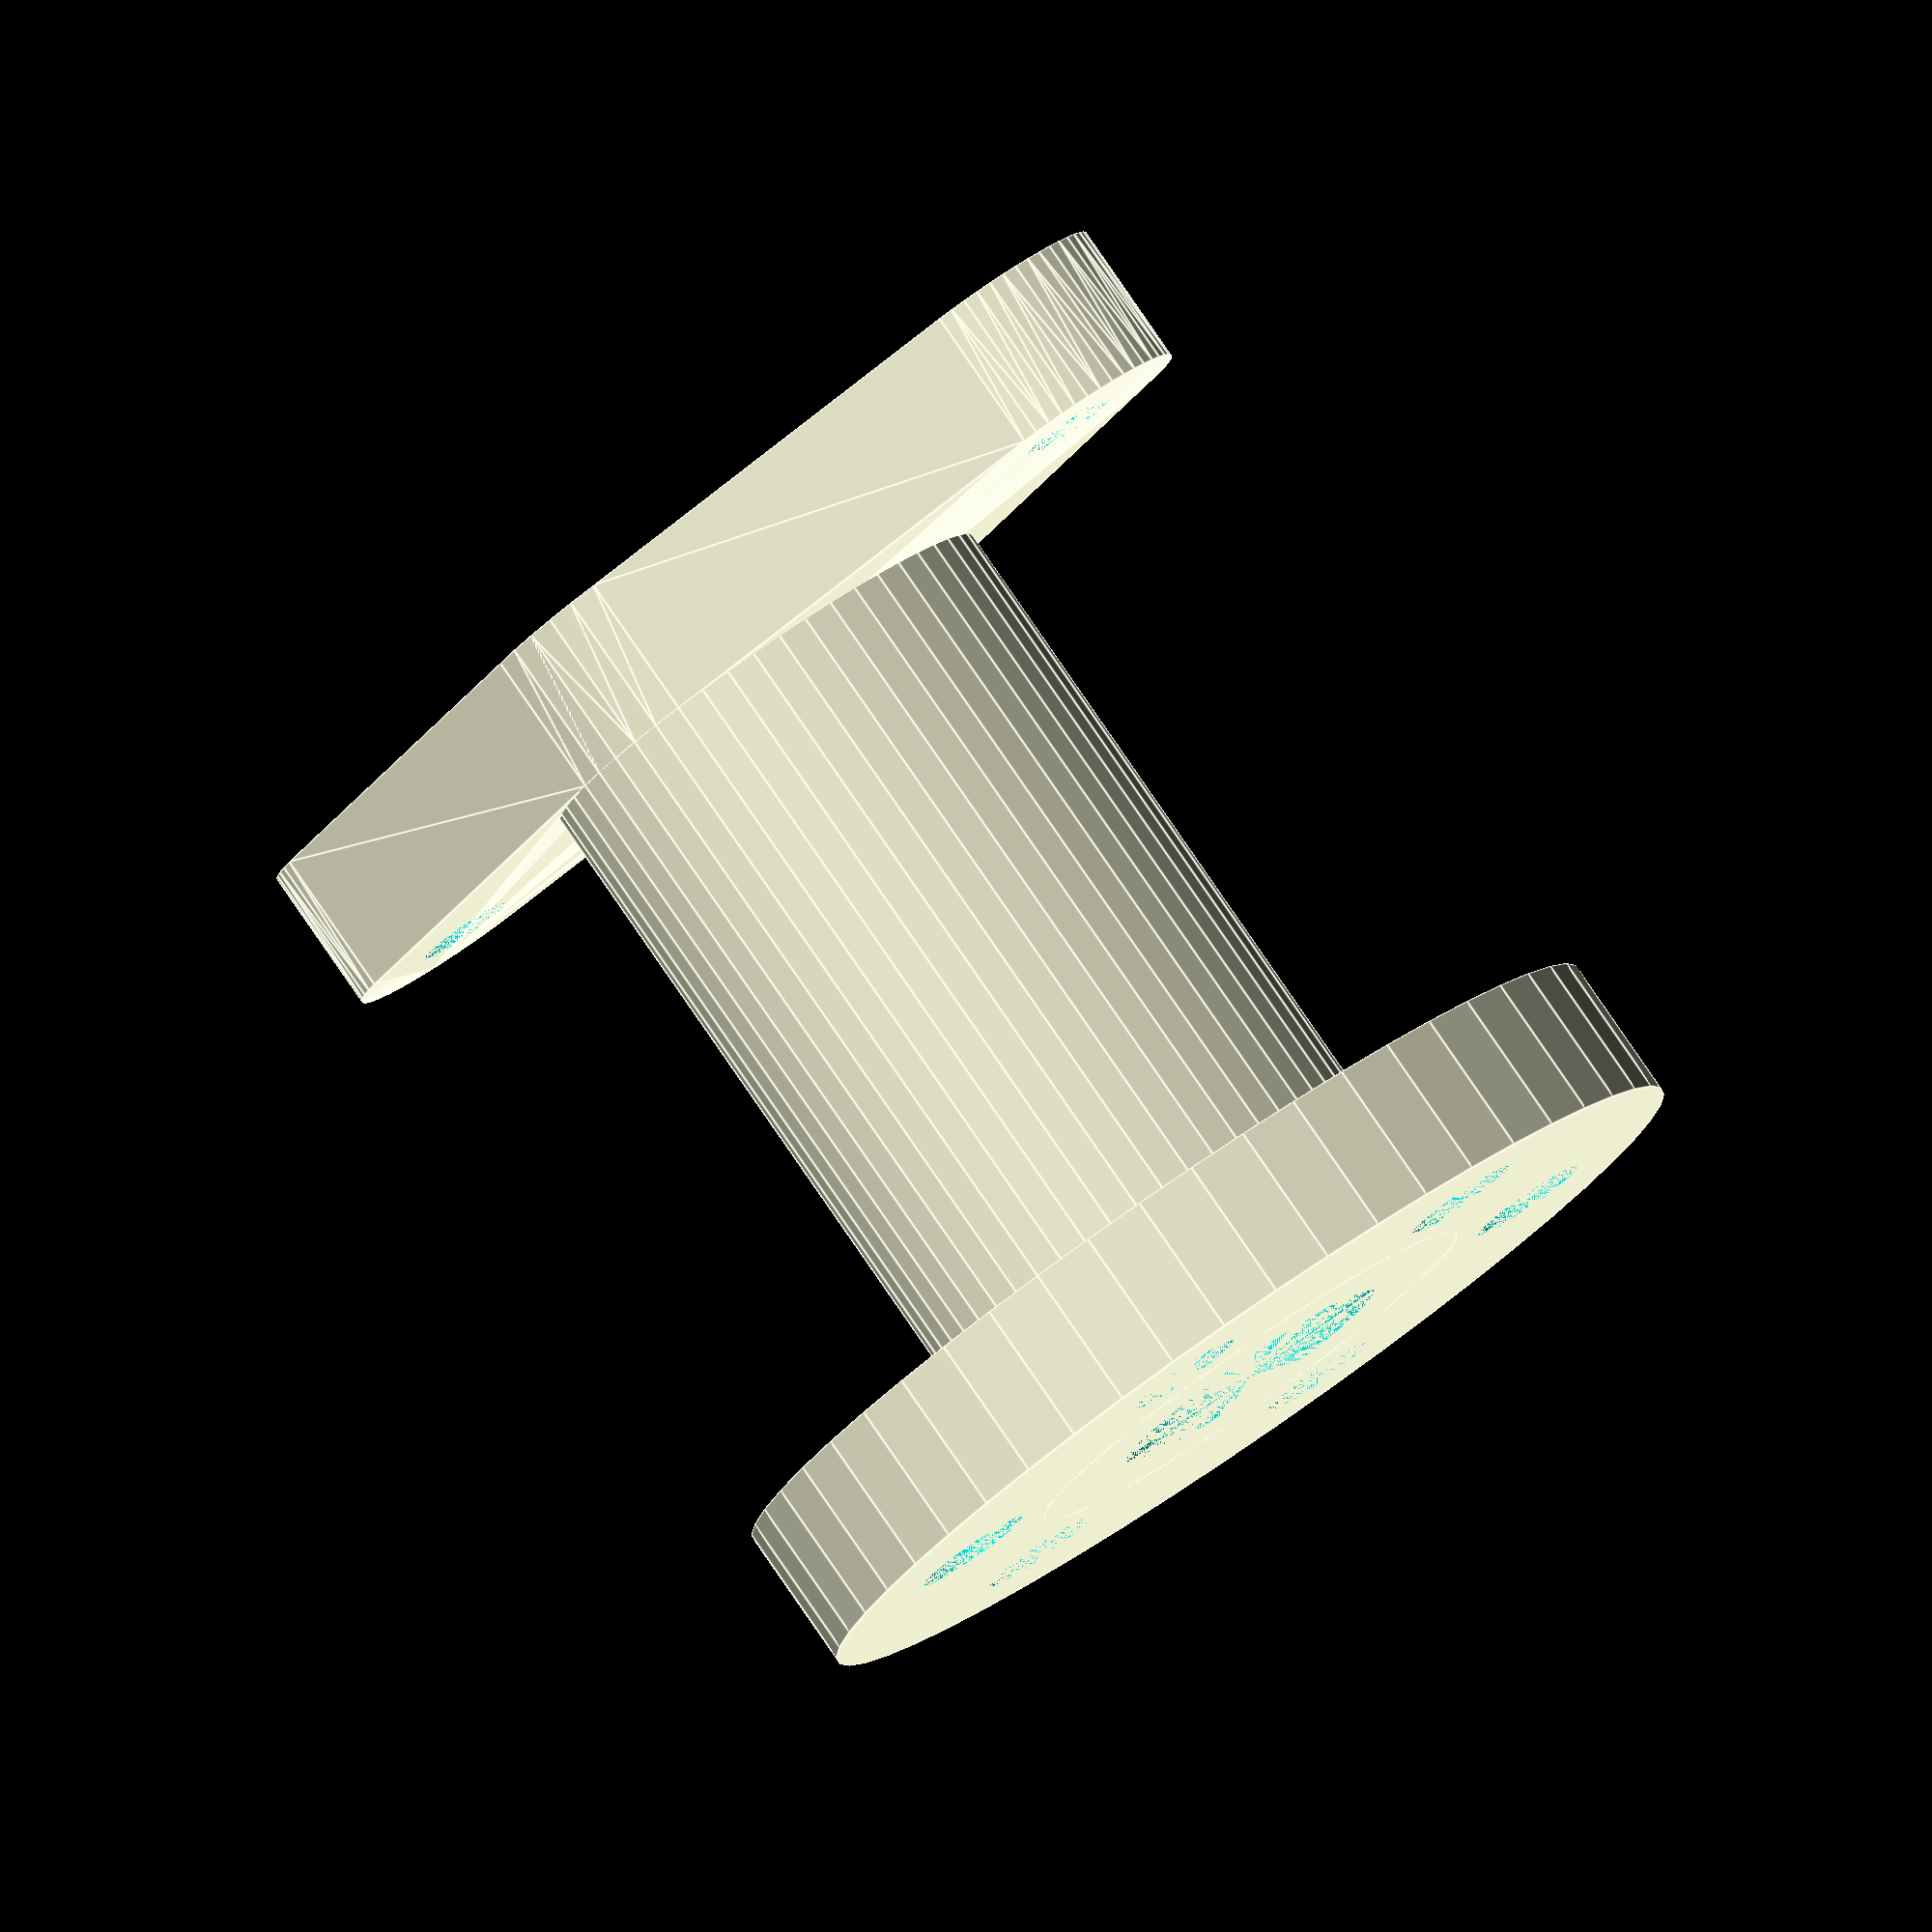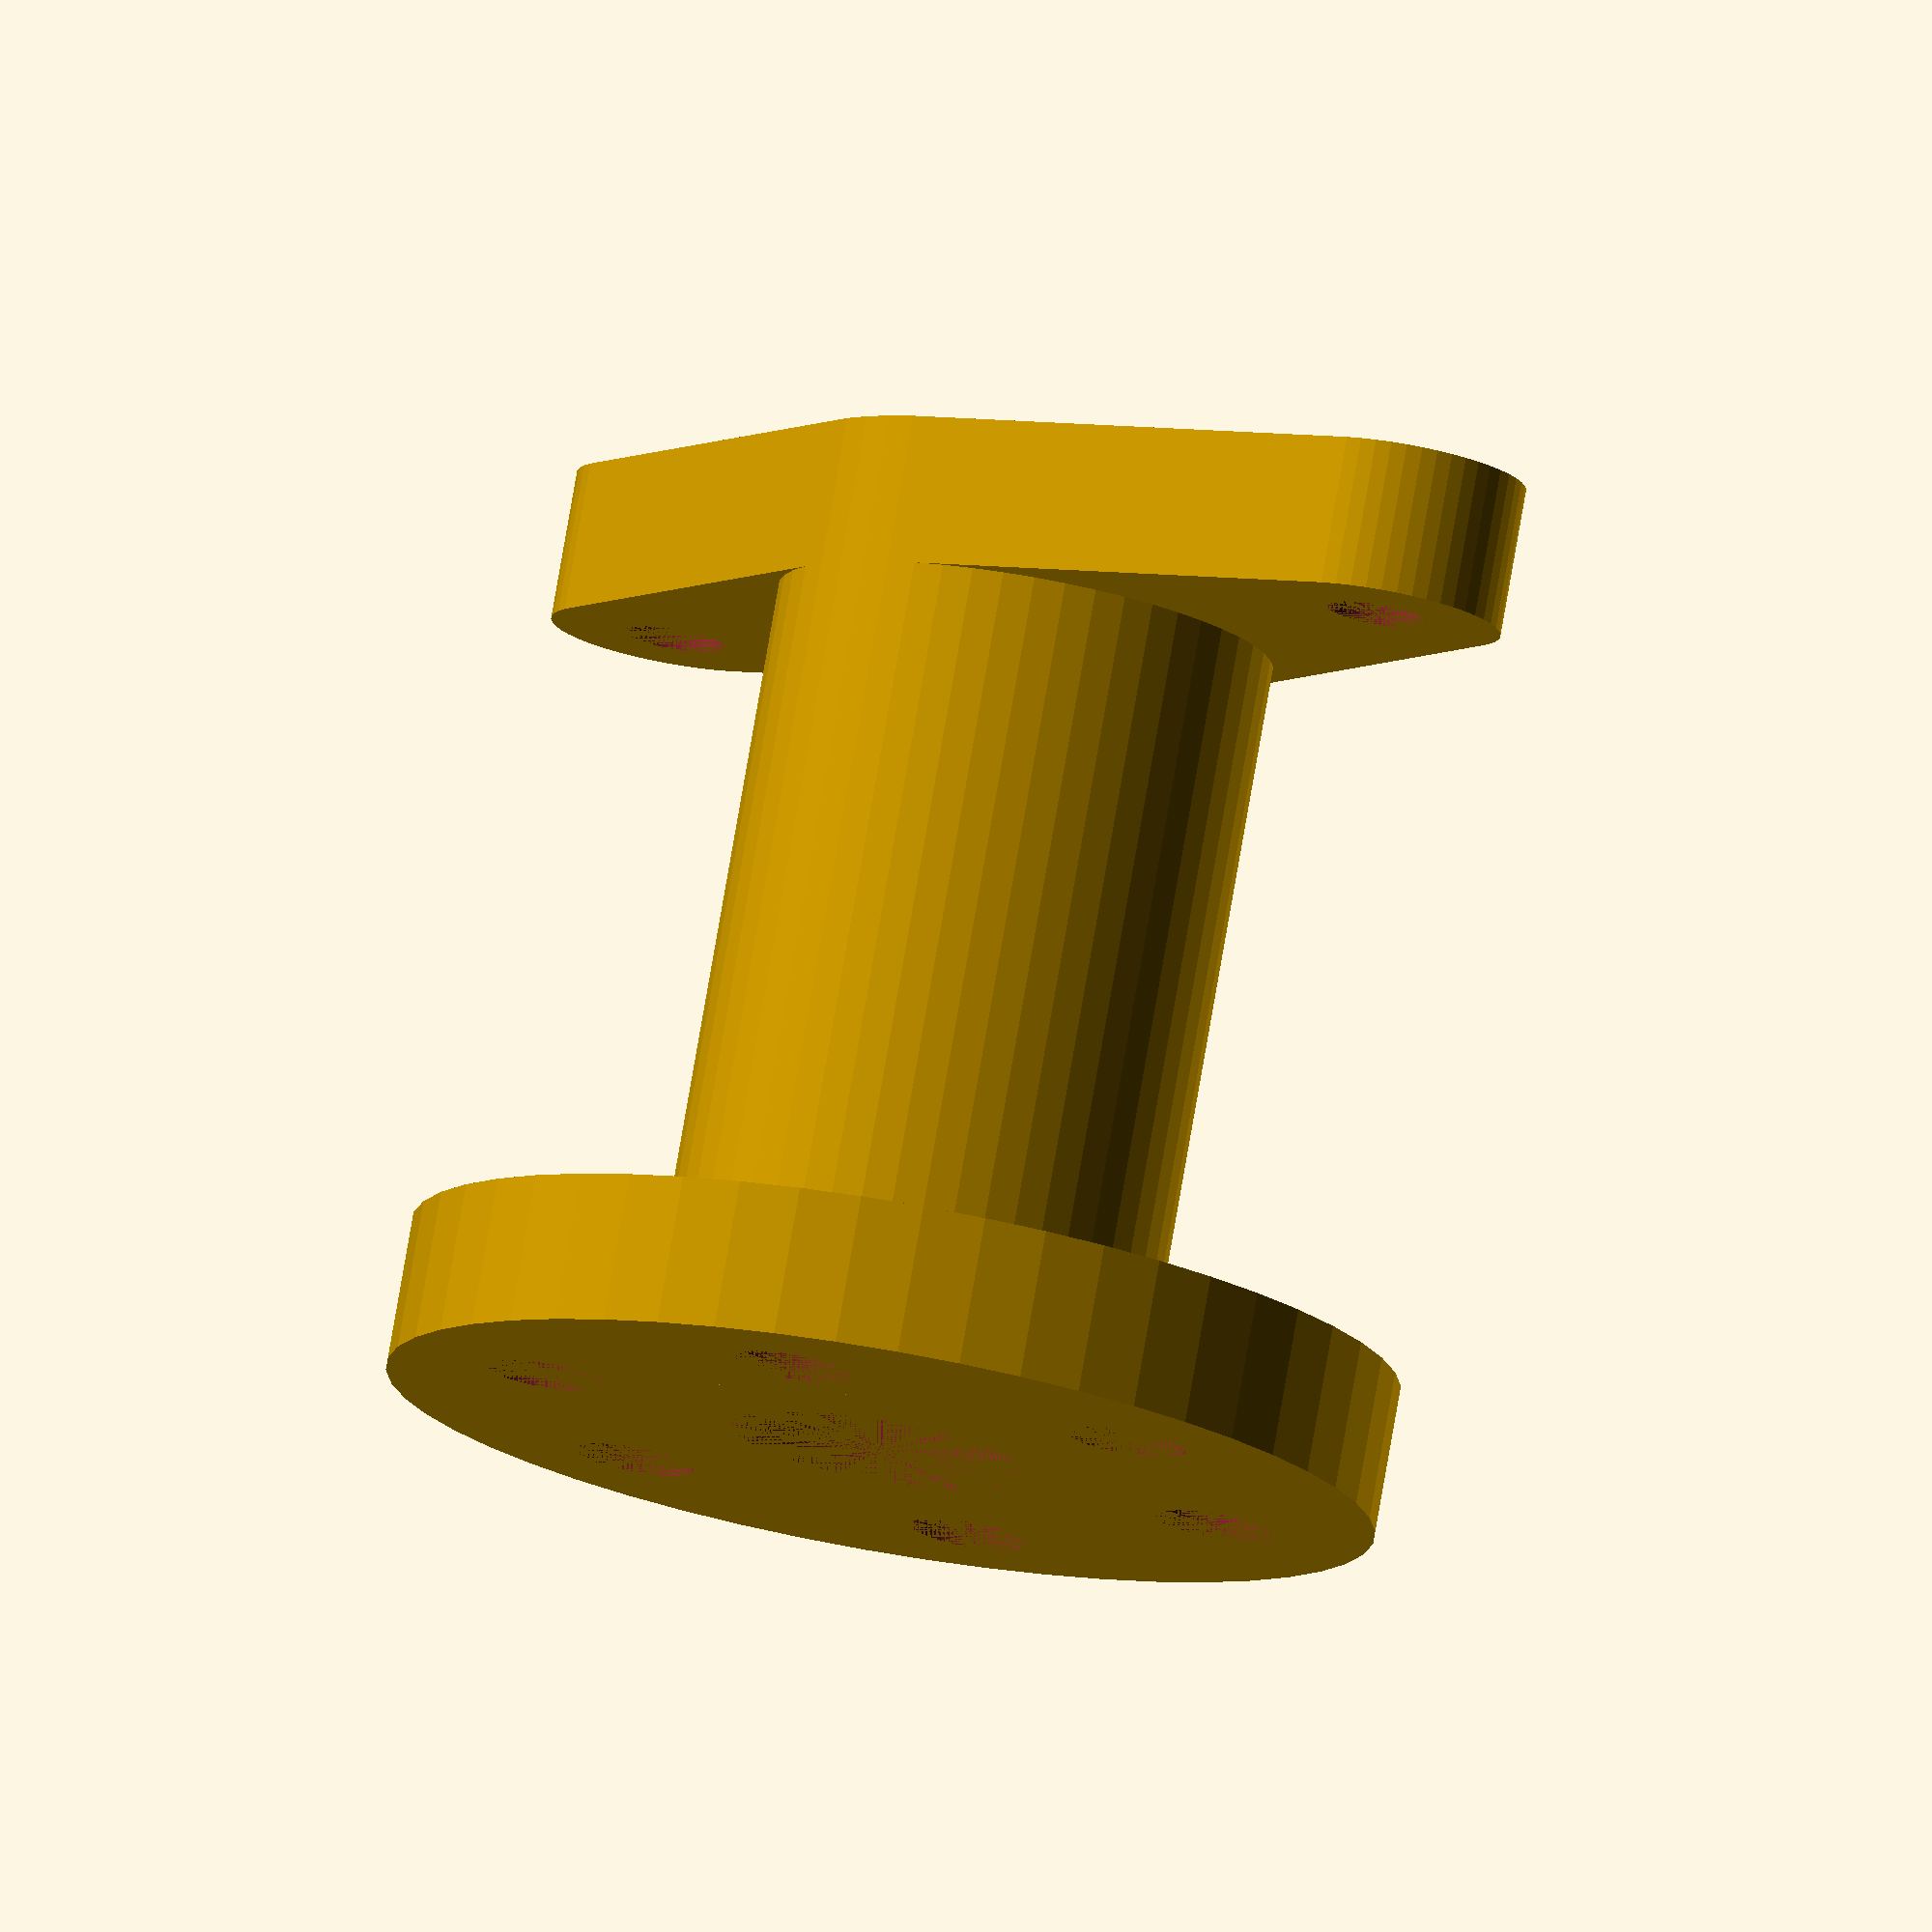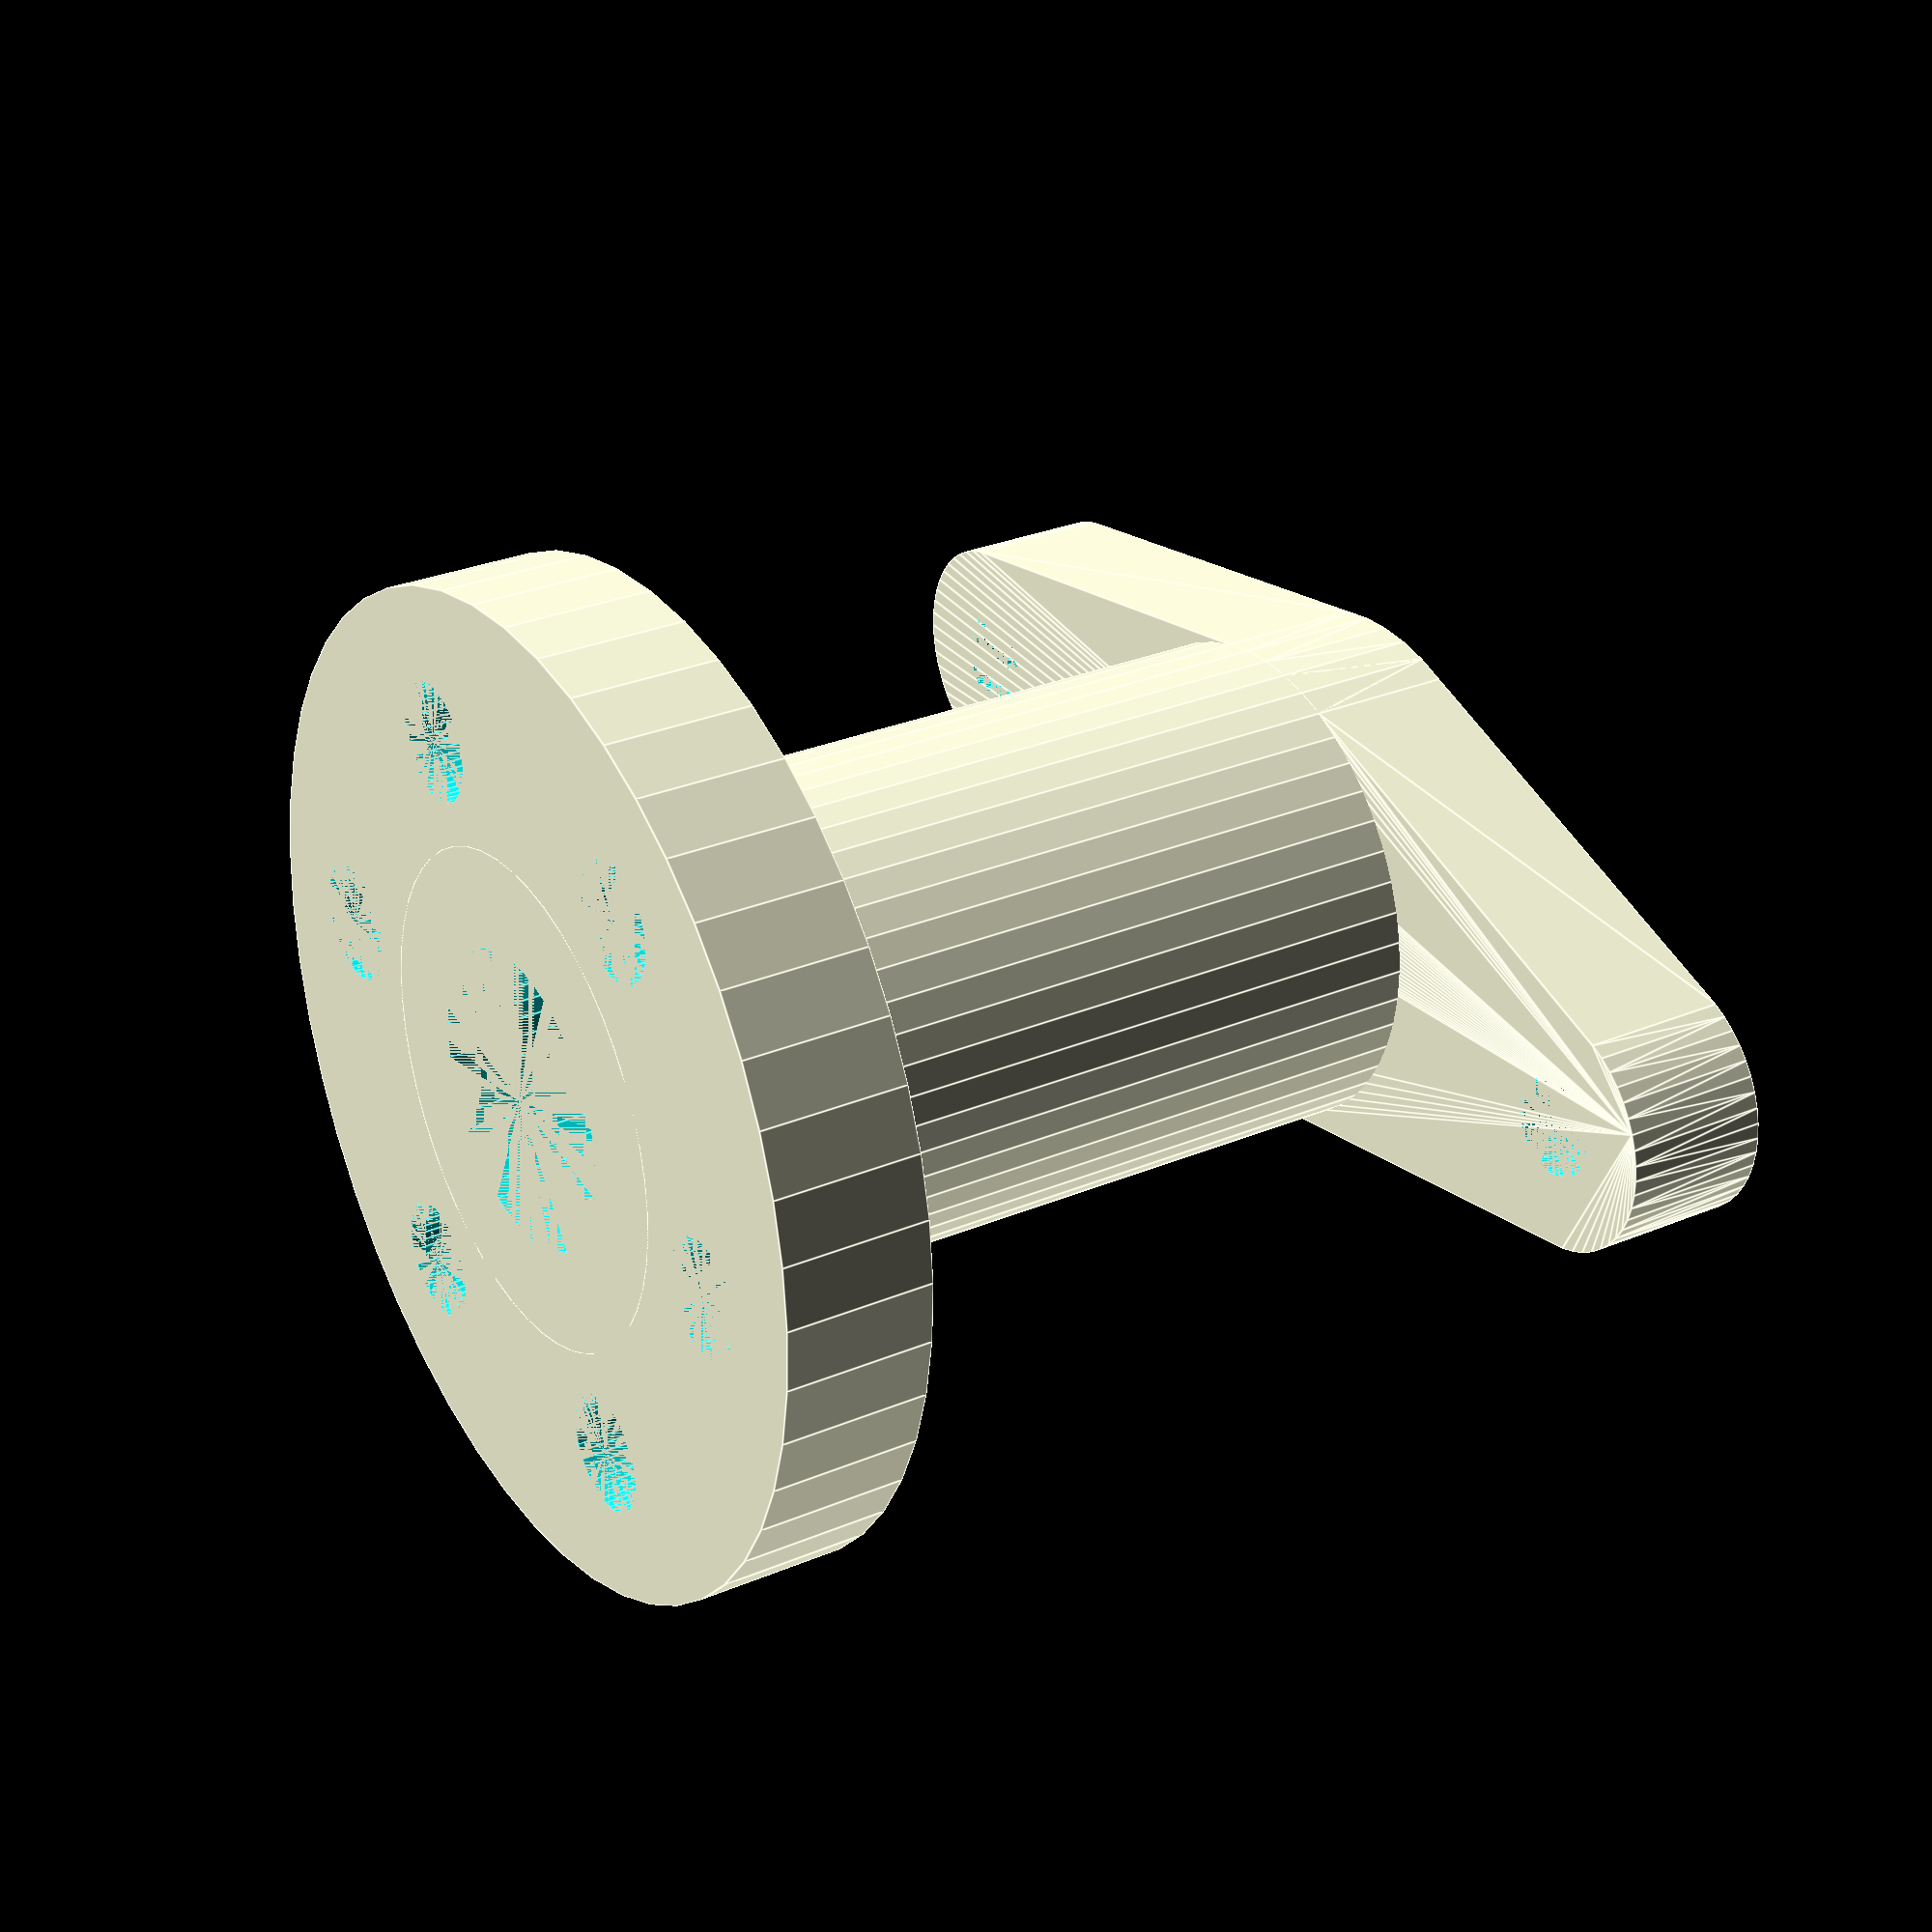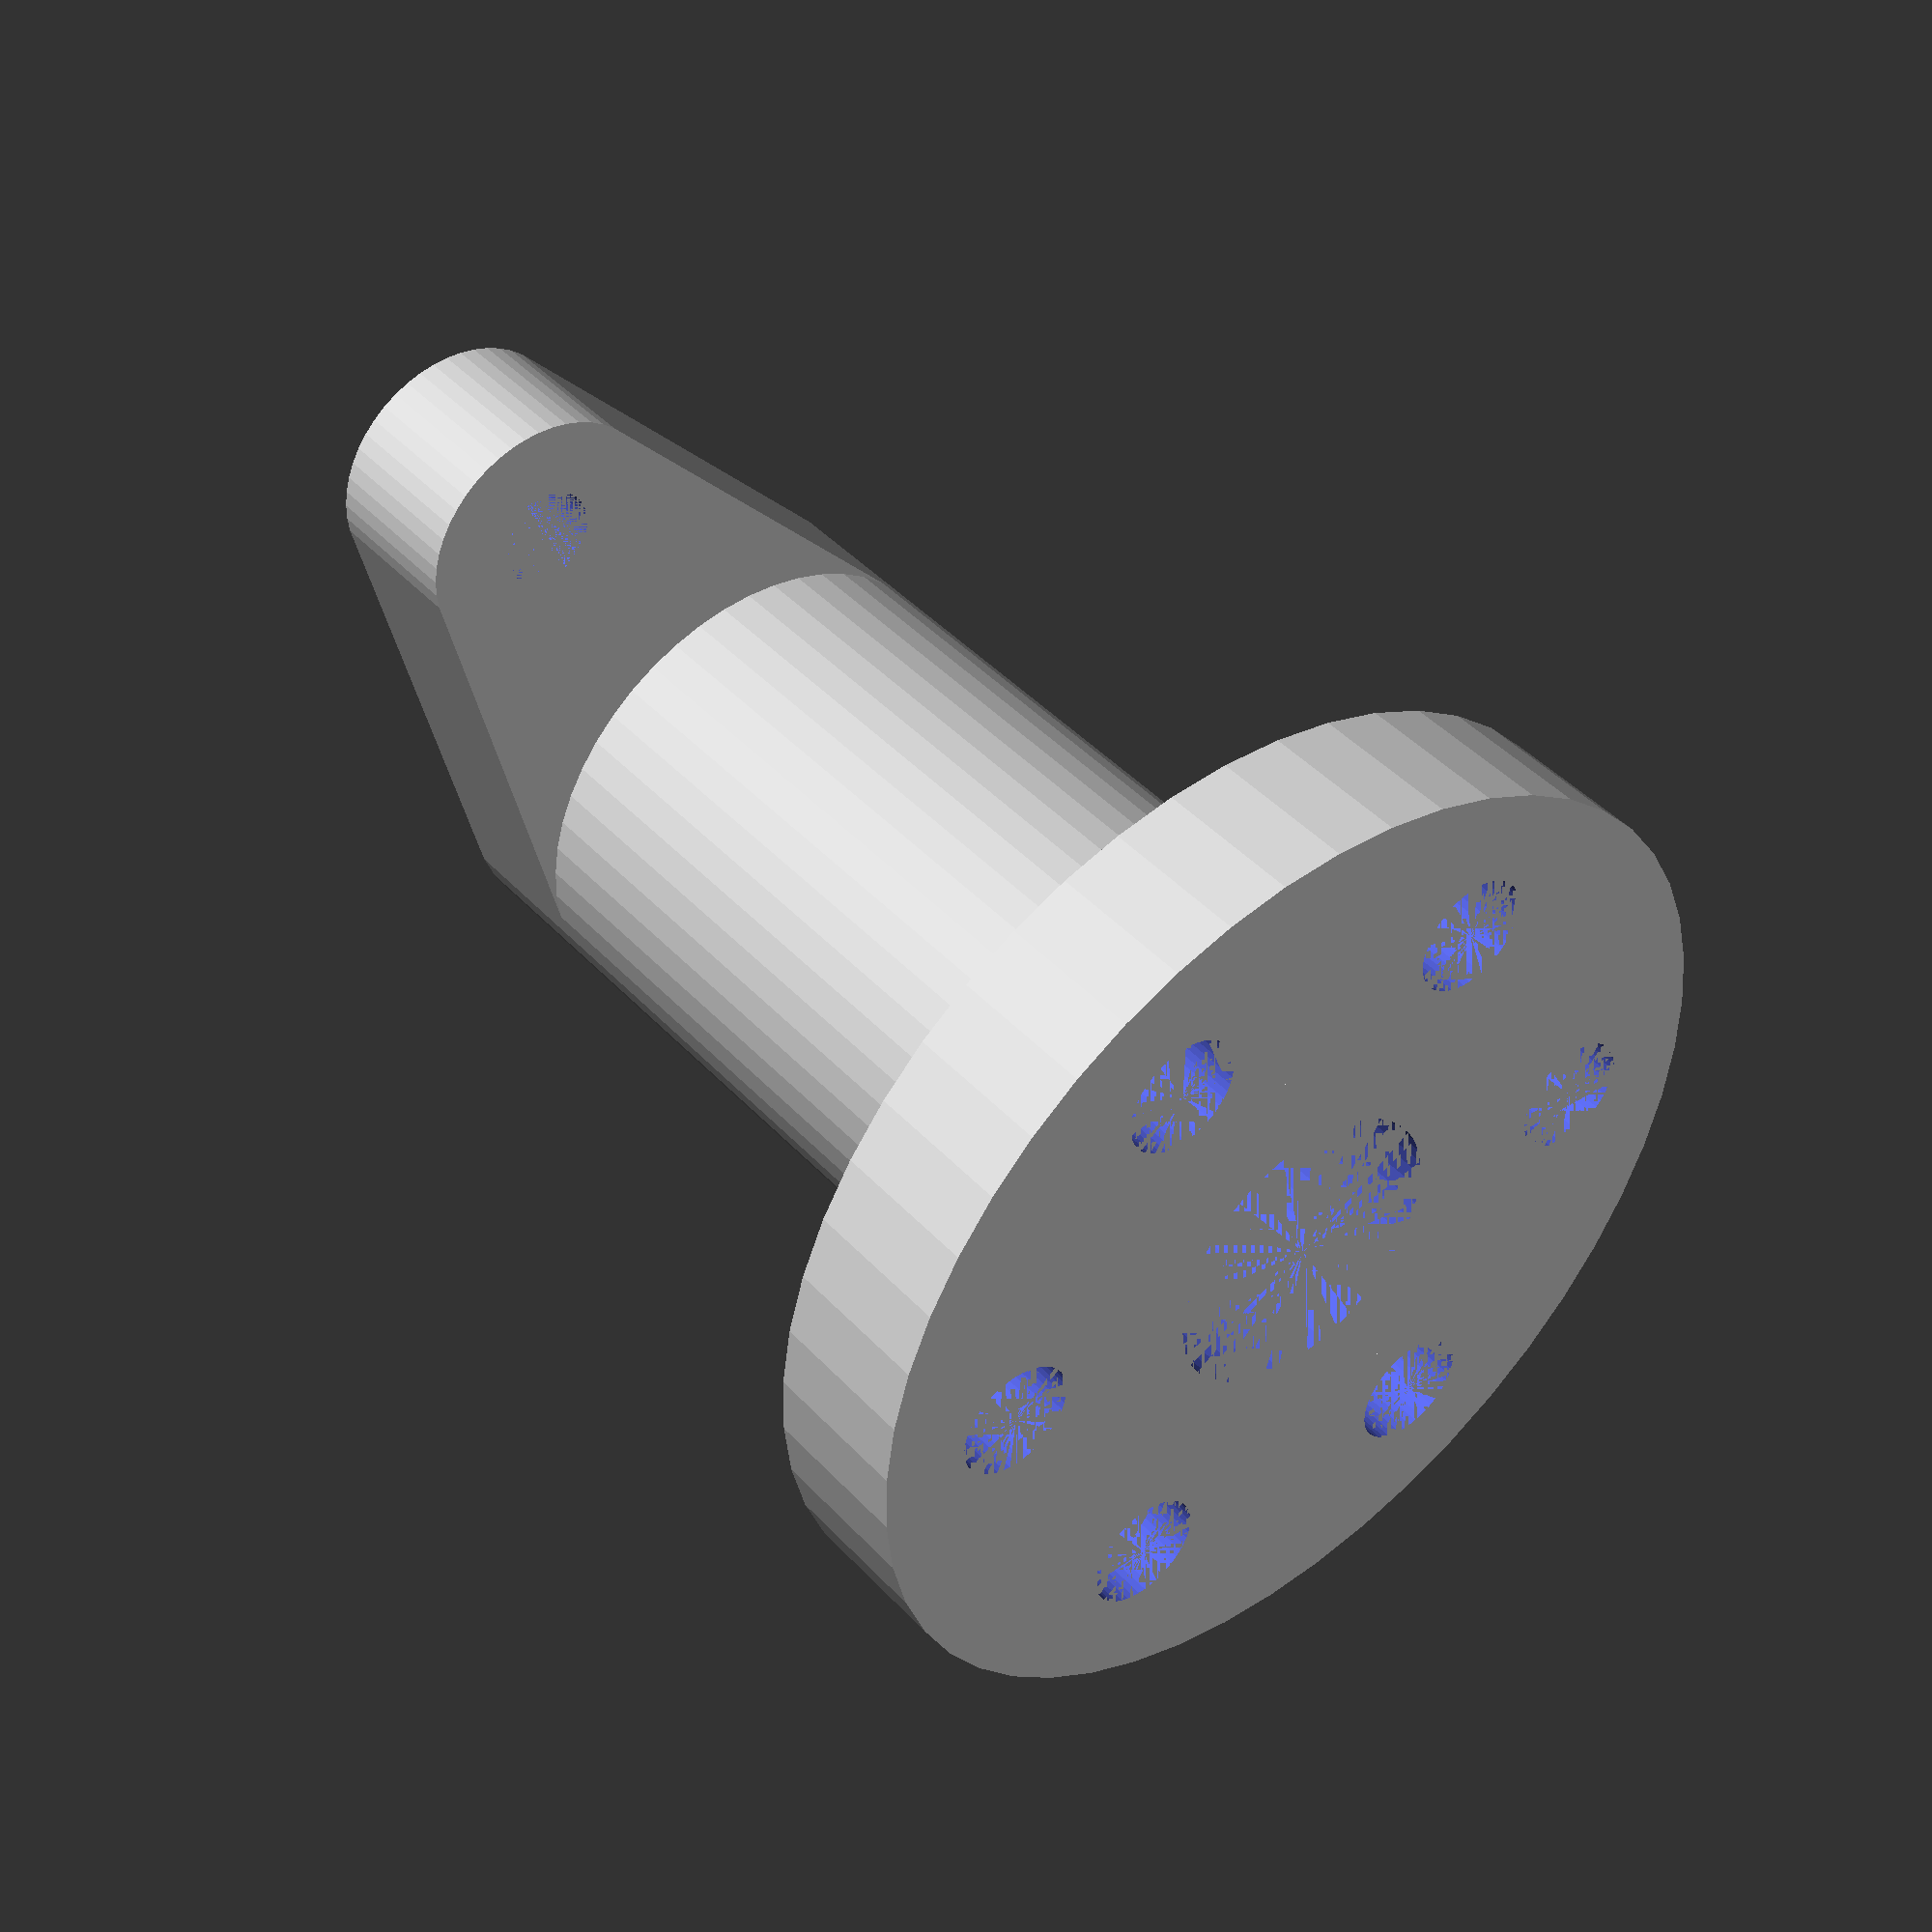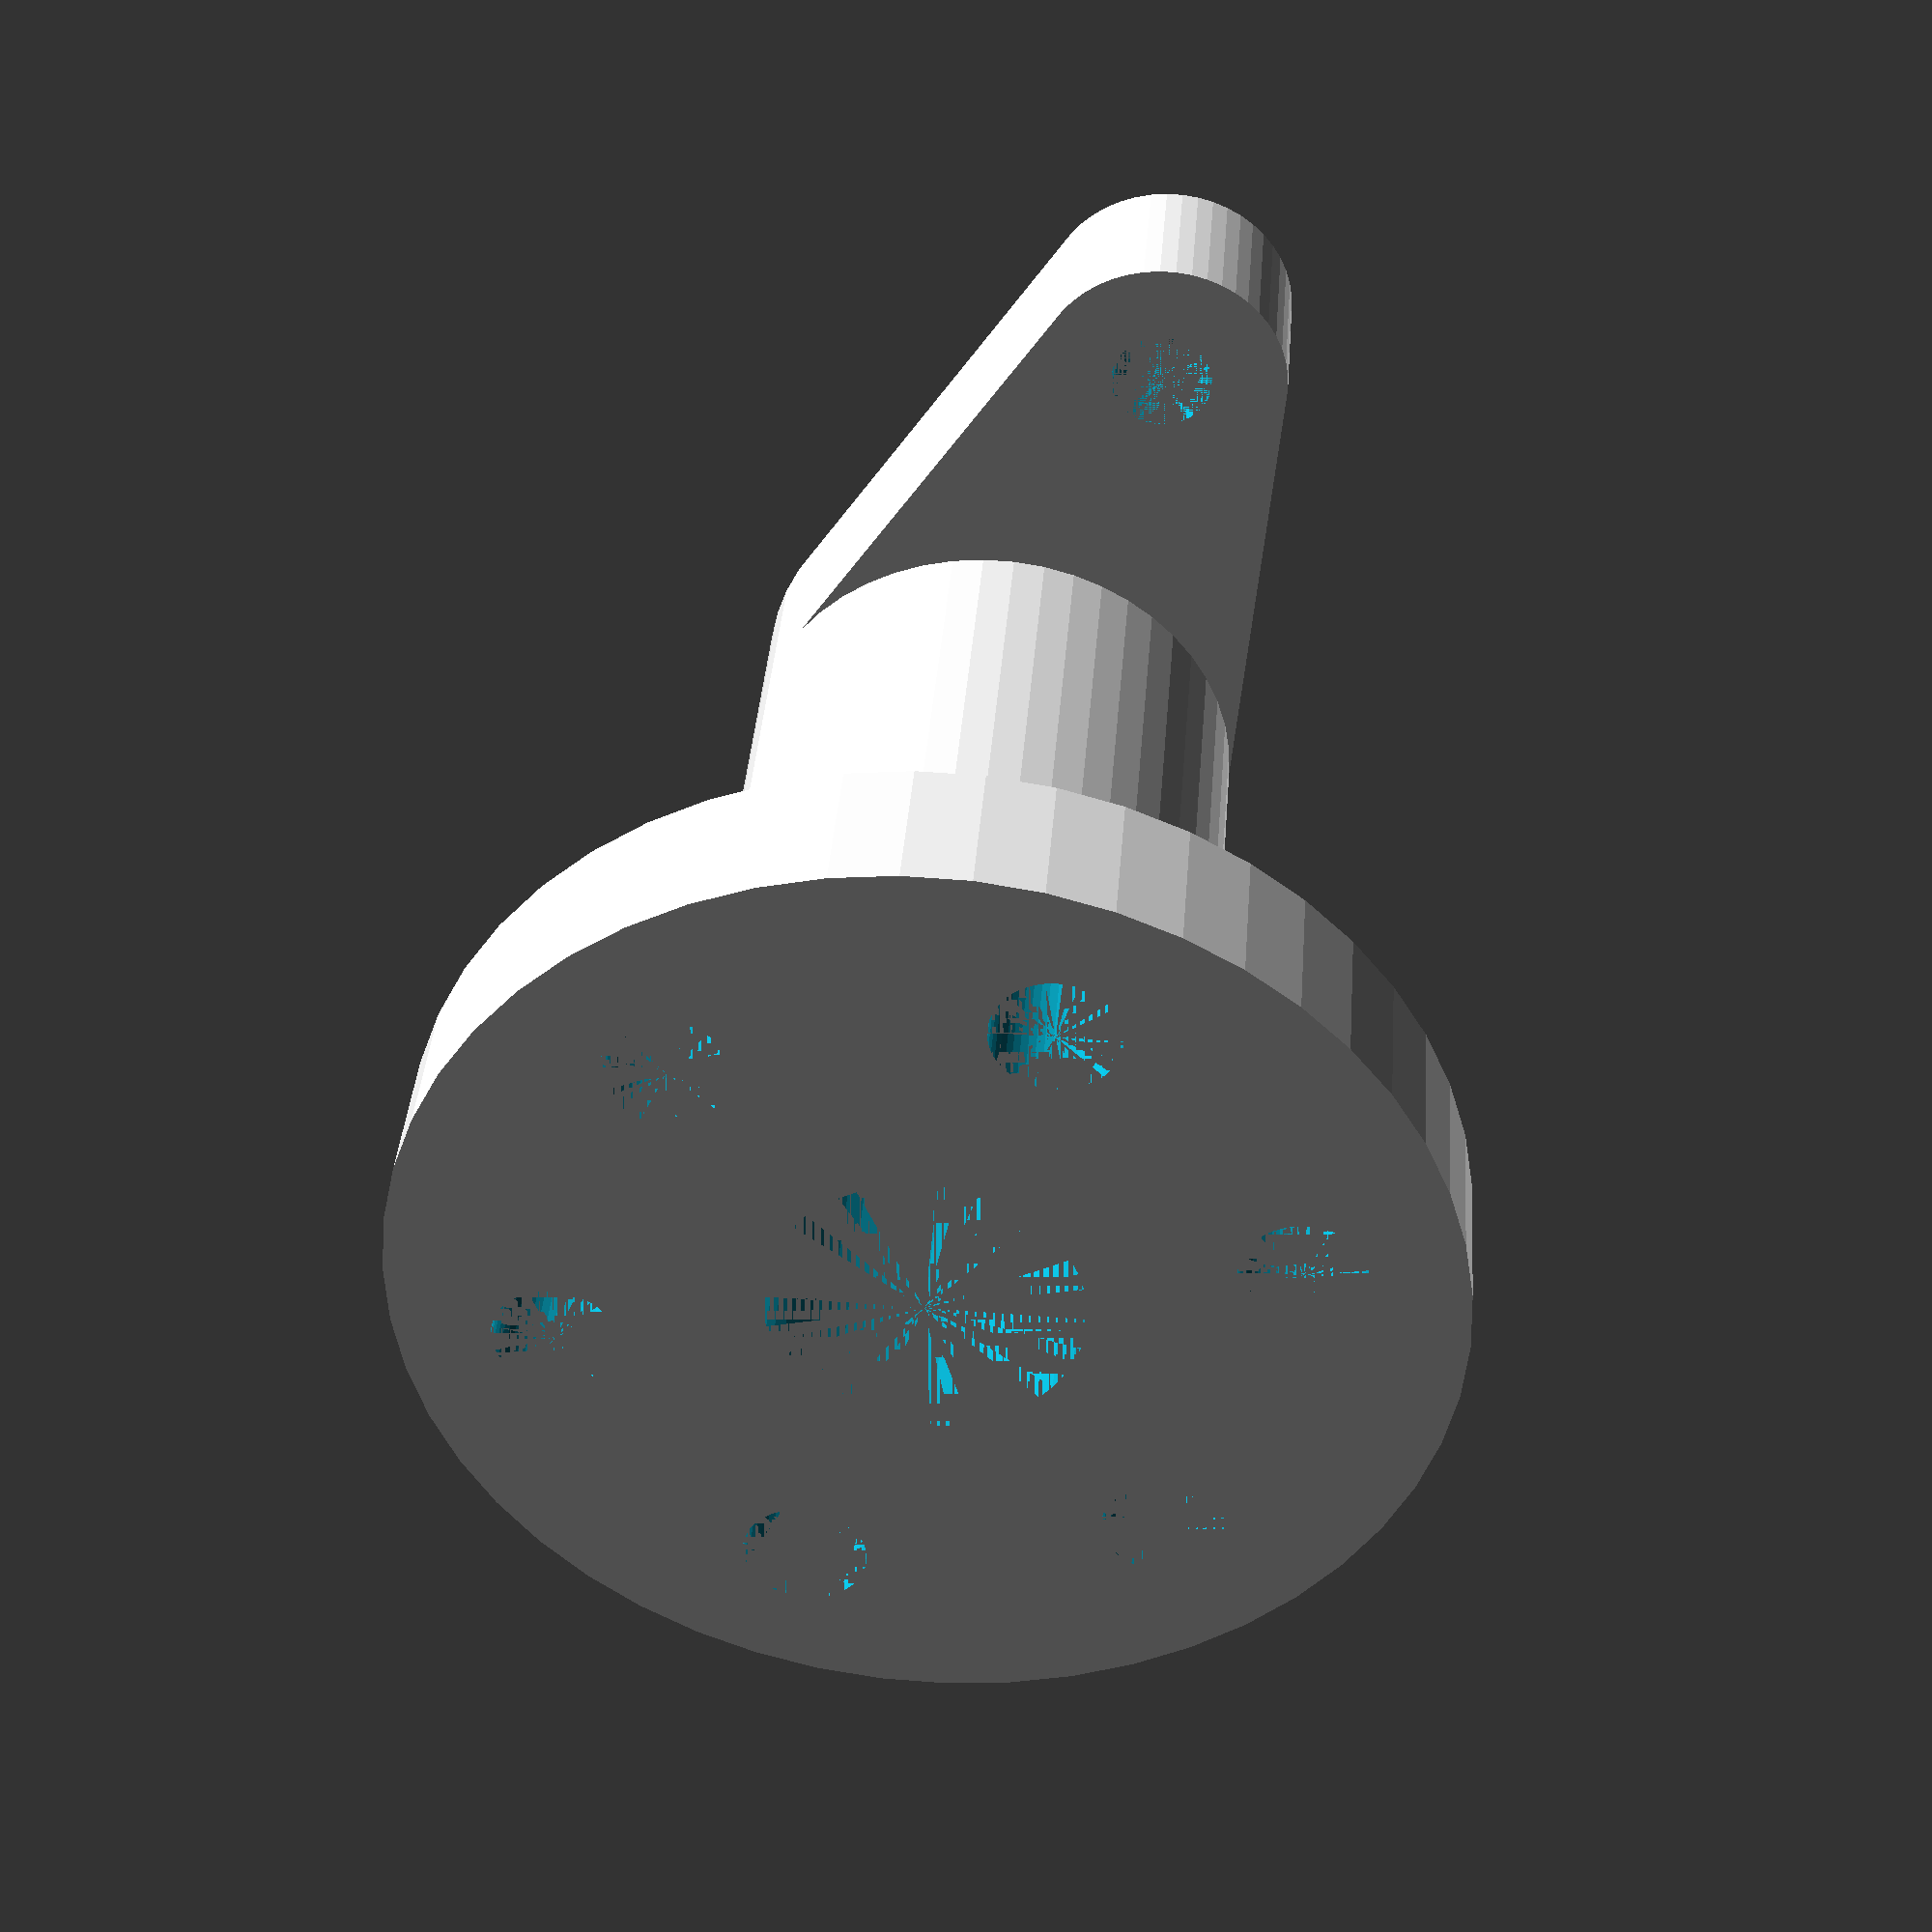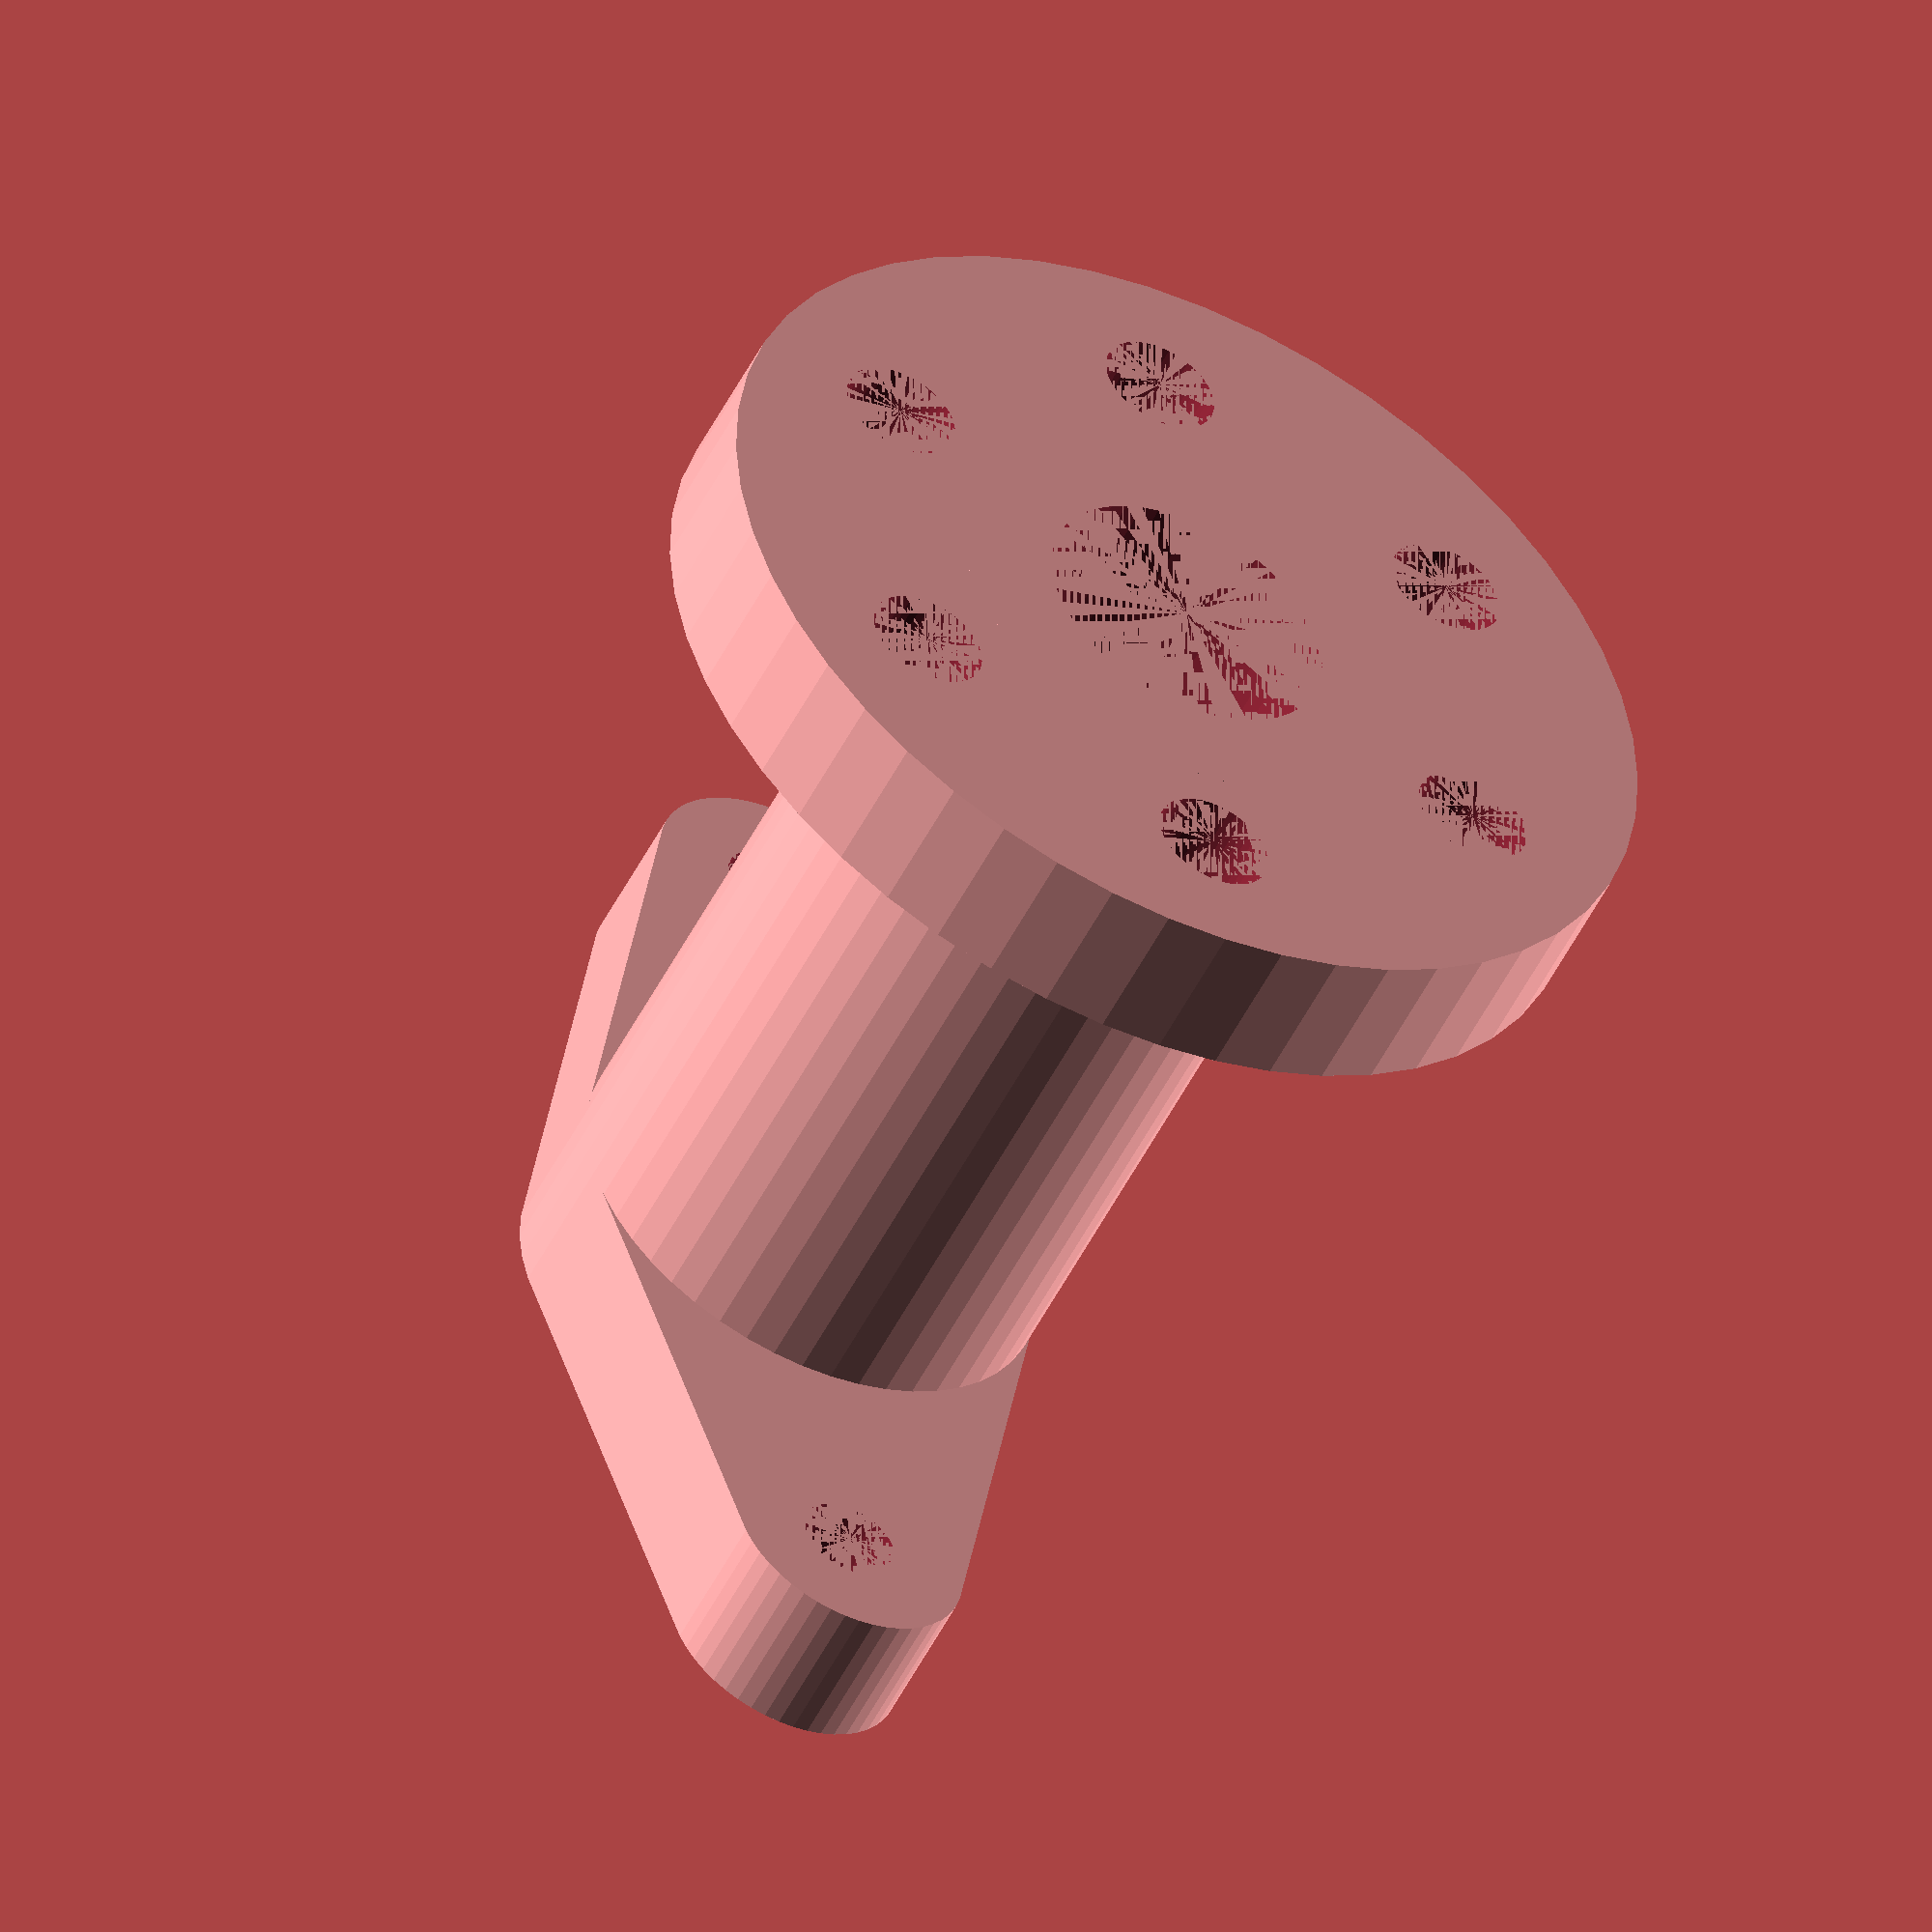
<openscad>
$fn = 50;

// Post variables 
centerPostCut = 30;
centerPostHeight = 100;
centerPostRadius = 25;

// hull variables
twoMount = 12.5;
twoMountCut = 10;



difference(){
    cylinder(15,d = 100, d = 100);//circural base 
     
    for(hole = [0:360/6:360]){
         rotate([ 0, 0, hole])
         translate([35, 0, 0])
         cylinder(15,d = 12, d = 12);
         }//circural base through cuts  
    
    cylinder(centerPostHeight, d = centerPostCut, d =centerPostCut);//the post gut
 }
 
 
 
difference(){
    cylinder(centerPostHeight, r = centerPostRadius, r =centerPostRadius);//the post
 
    cylinder(centerPostHeight, d = centerPostCut, d =centerPostCut);//the post cut
 }



difference(){
    hull(){
        for(hole = [0:360/2:360]){
         rotate([ 0, 0, hole])
         translate([50, 0, centerPostHeight - 15])
         cylinder(15 ,r = twoMount , r = twoMount);
        }
        
         
        translate([0, 0, centerPostHeight - 15])cylinder(15, r = centerPostRadius, r =centerPostRadius);
      }
     
    for(whole = [0:360/2:360]){
       rotate([ 0, 0, whole])
         translate([50, 0, centerPostHeight - 15])
        cylinder(15 ,d = twoMountCut , d = twoMountCut);
    }
     
     translate([0, 0, centerPostHeight - 15])cylinder(15, d = centerPostCut, d =centerPostCut);//the post cut
 
   }
</openscad>
<views>
elev=277.8 azim=223.2 roll=145.5 proj=o view=edges
elev=281.7 azim=44.8 roll=189.8 proj=o view=solid
elev=151.3 azim=174.4 roll=302.3 proj=p view=edges
elev=316.2 azim=117.6 roll=140.8 proj=p view=wireframe
elev=321.1 azim=250.5 roll=184.4 proj=p view=wireframe
elev=231.5 azim=274.9 roll=26.1 proj=o view=solid
</views>
